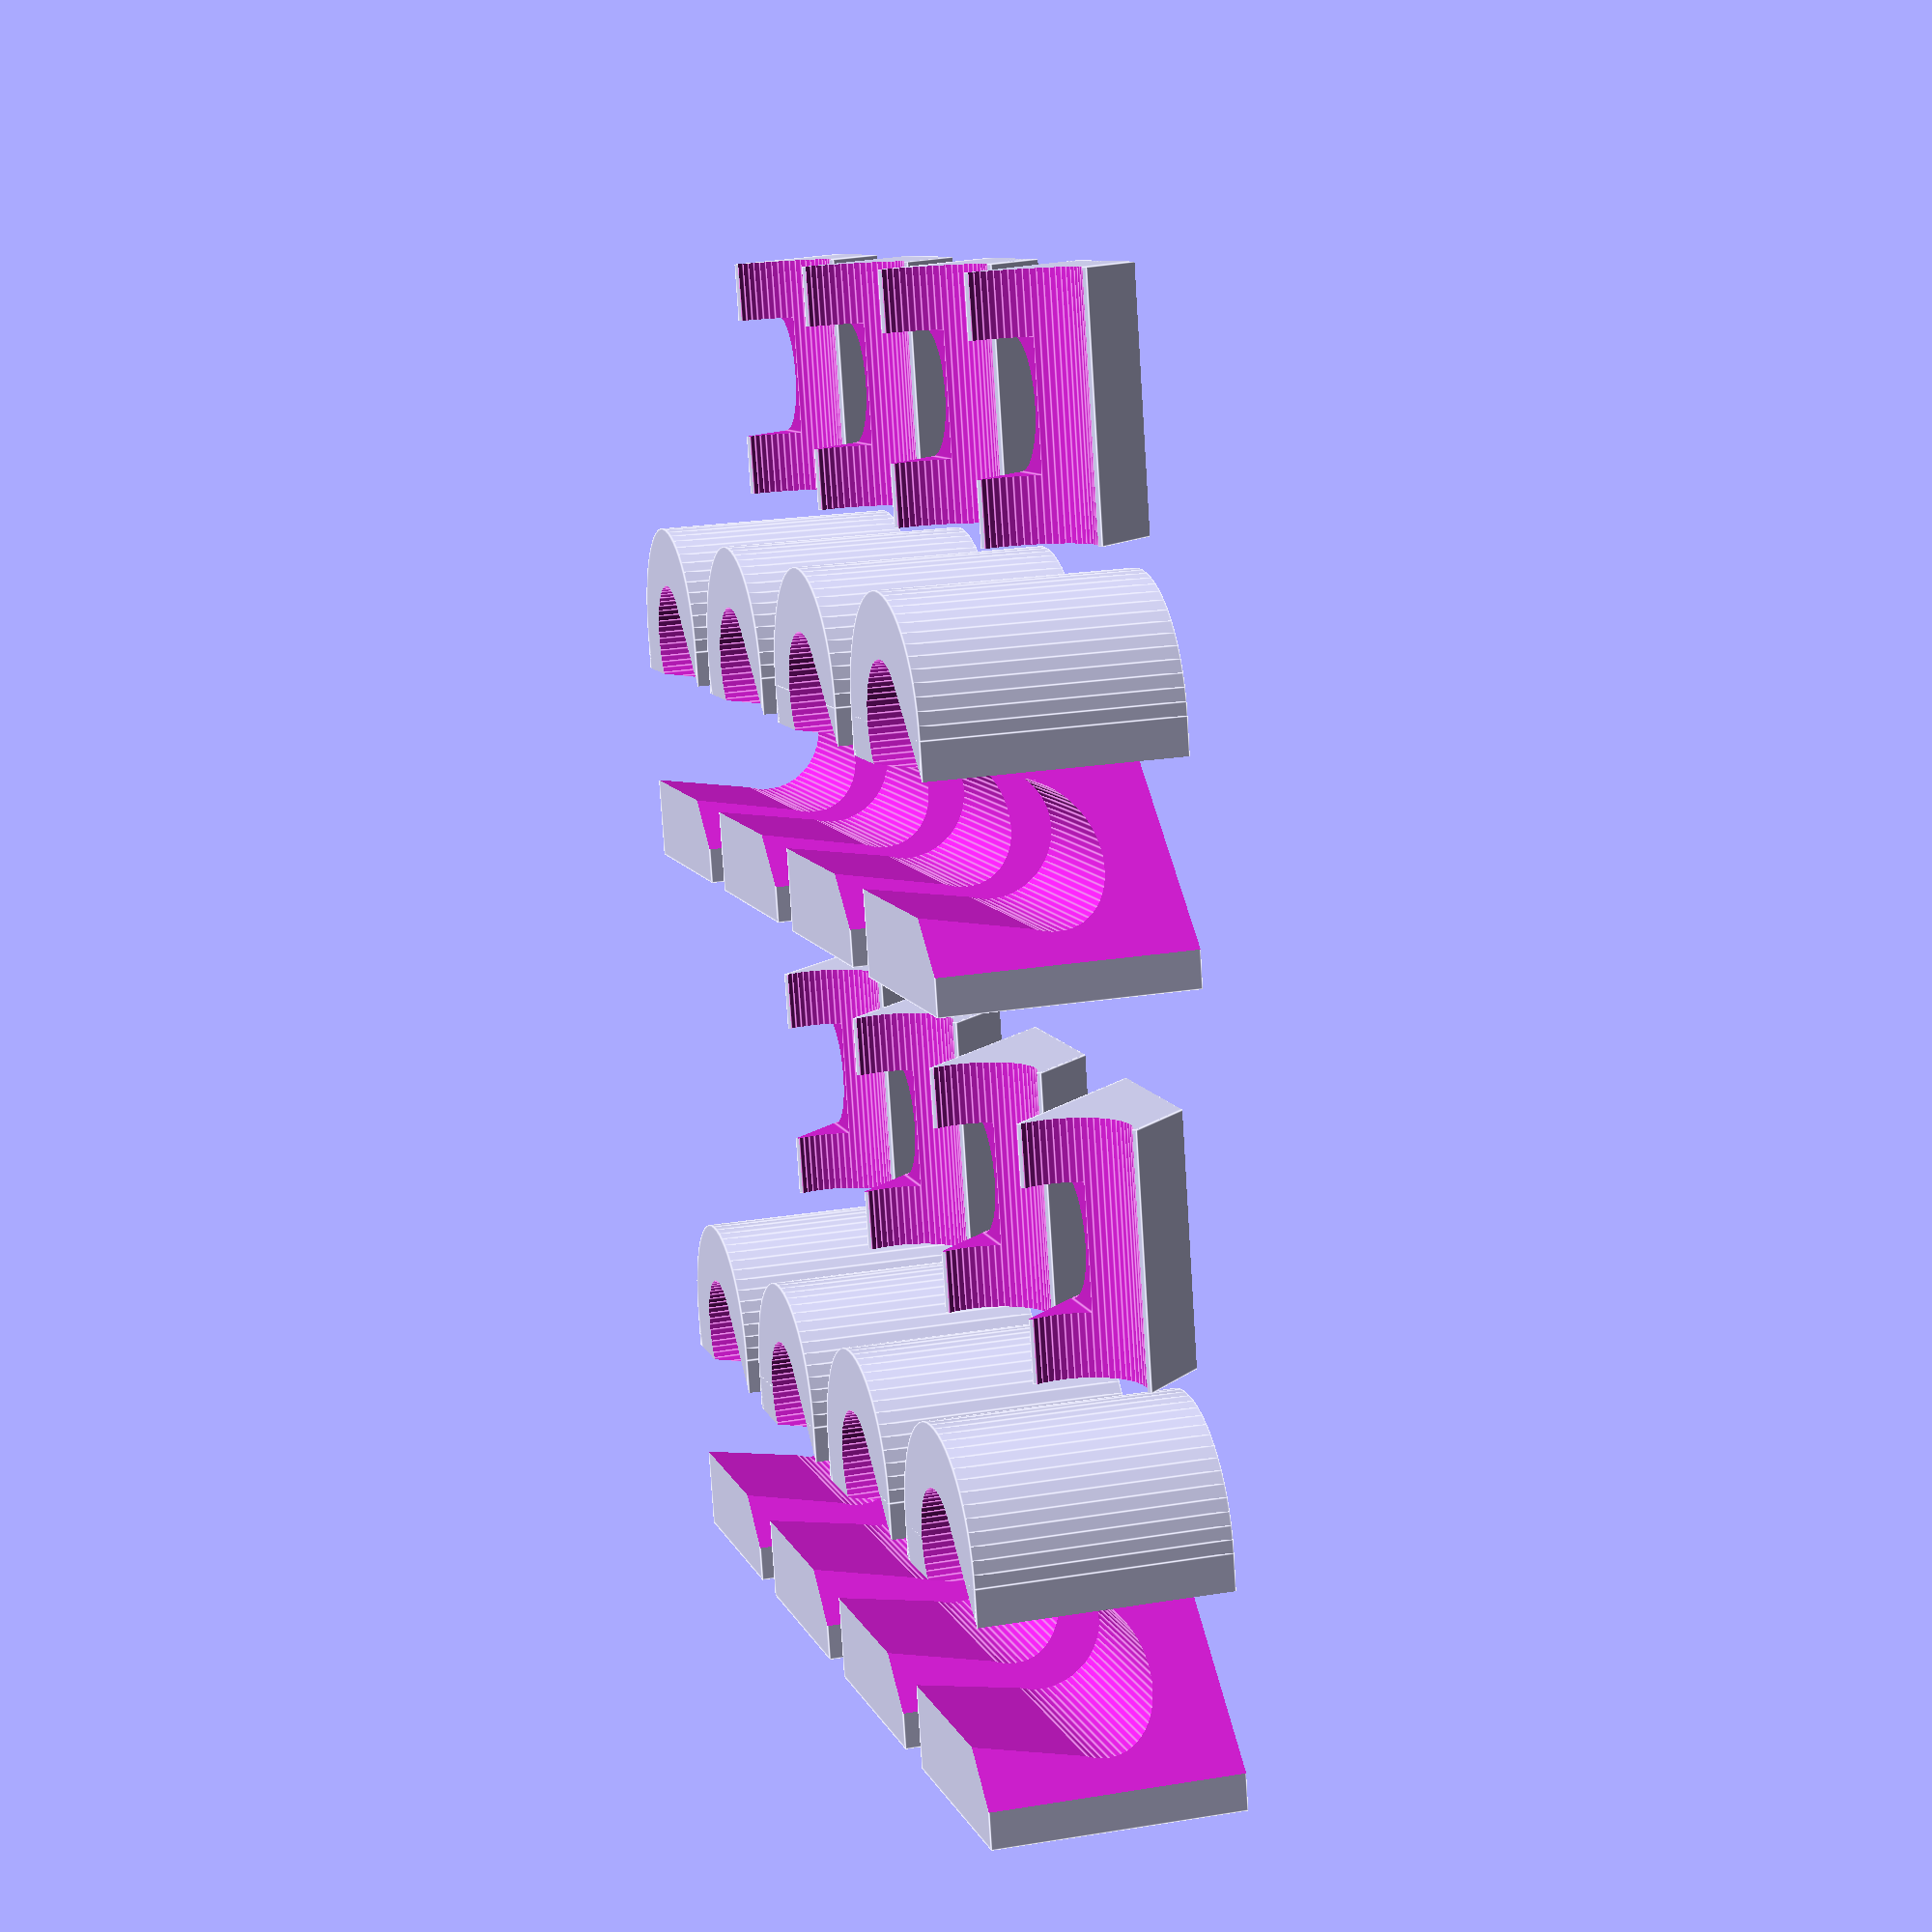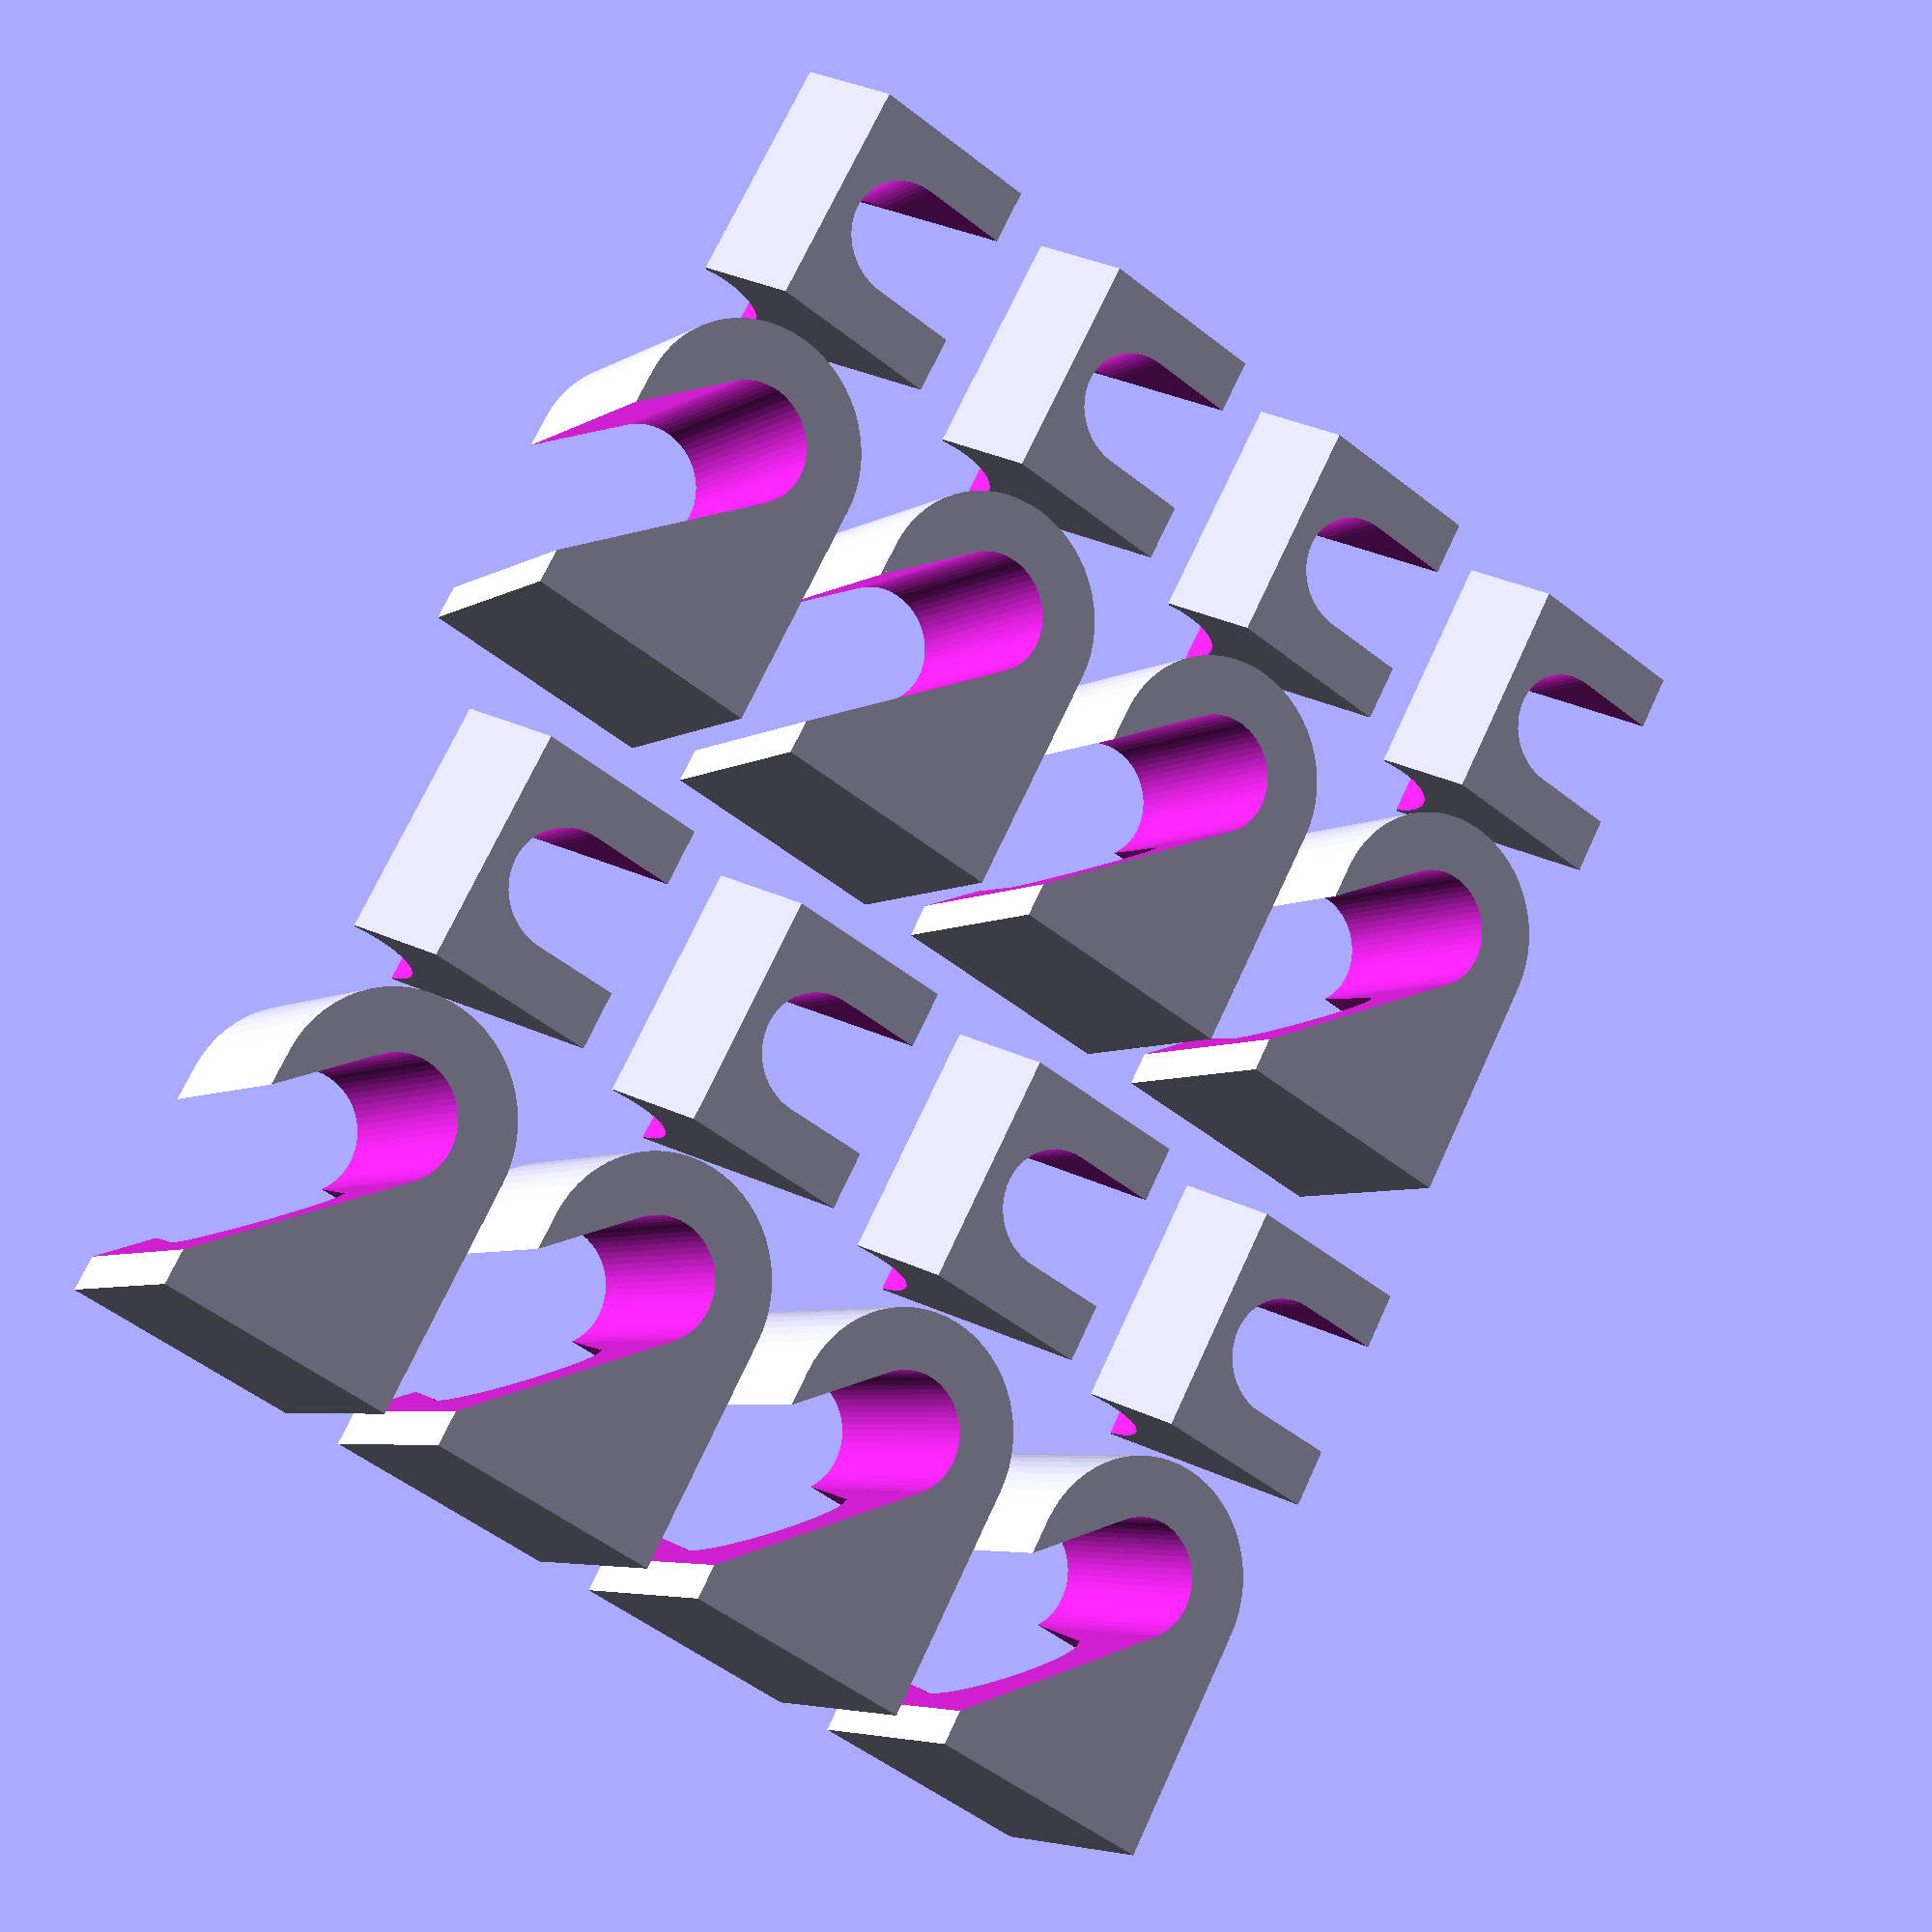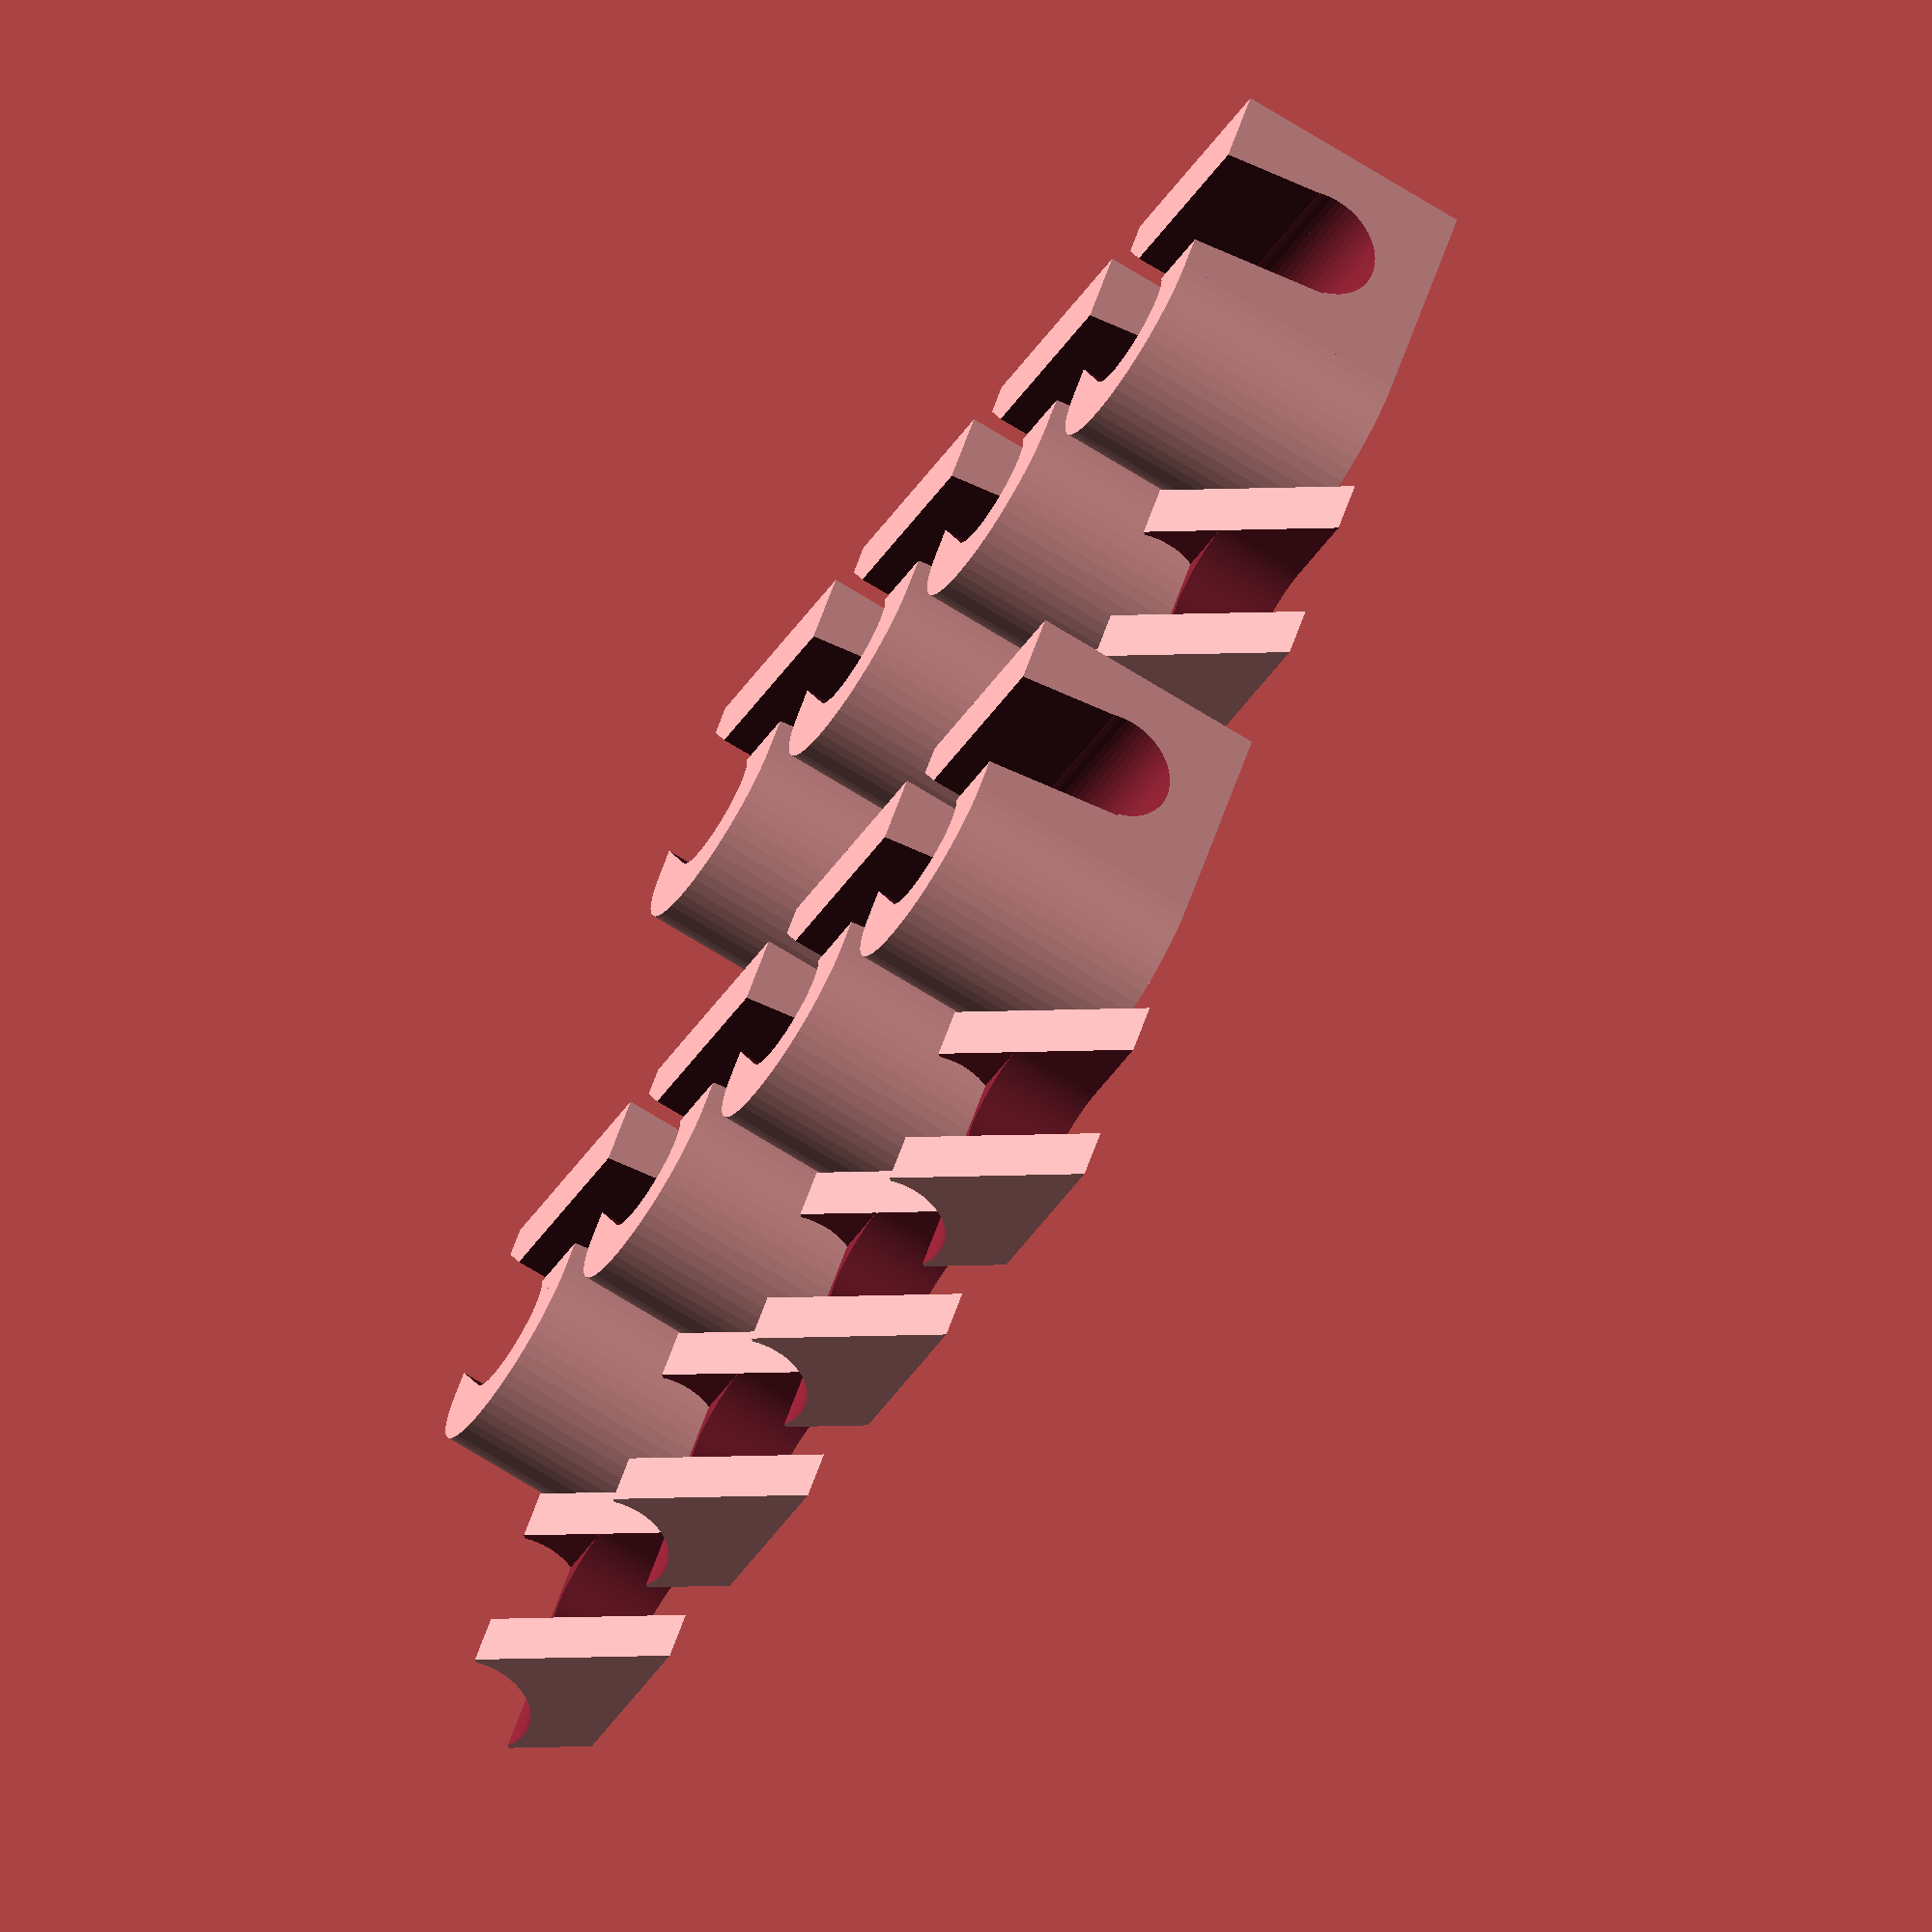
<openscad>
/*
 * clamp
 *
 * Stronger clamp which tightens against both rods to improve frame rigidity.
 *
 * Copyright 2012 <b@Zi.iS>
 * License CC BY 3.0
 *
 * Inspired by Michel Pollet <buserror@gmail.com>
 */
$fn = 60;

m8 = 8 / 2;
m8_washer = 15/2;


for(x=[0:3]) {
	for(y=[0:1]) {
		translate([
			x*20,
			y*50,
			0
		]) {
			clamp();
			translate([
				-11,
				10,
				0
			]) {
				clamp2();
			}
		}
	}
}

module clamp(
	rod = m8,
	thickness = 4
) {
	height=rod*3+thickness;
	width=rod*2+thickness*2;

	difference() {
		union() {

			translate([
				-thickness-rod,
				-height,
				0
			]) {
				cube([
					thickness*2+rod*2,
					height,
					width,
				]);
			}
			cylinder(
				r=rod+thickness,
				h=width
			);			
		}

		//Rod1
		translate([
			0,
			0,
			-1
		]) {
			cylinder(
				r=rod,
				h=width+2
			);
		}
		rotate([
			0,
			0,
			-45
		]) {
			translate([
				0,
				-rod,
				-1
			]) {
				cube([
					width+2,					
					rod*2,
					height+2,
				]);
			}
		}

		//Rod2	
		translate([
			-rod-thickness-1,
			-rod*2,
			thickness+rod
		]) {
			rotate([
				0,
				90,
				0
			]) {
				cylinder(
					r=rod,
					h=rod*2+thickness*2+2
				);
			}
		}
		translate([
			-rod-thickness-1,
			-rod*3,
			thickness+rod
		]) {
			rotate([
				-10,
				0,
				0
			]) {
				cube([
					width+2,					
					rod*2,
					height,
				]);
			}
		}

	}
}

module clamp2(
	rod = m8,
	thickness = 4
) {
	height=rod*4+thickness-.01;
	width=rod*2+thickness*2-0.1;

	difference() {

		intersection() {
			cube([
				height,
				width,
				width
			]);

			translate([
				rod*3+thickness-1,
				0,
				thickness+rod-1
			]) {
				rotate([
					0,
					135,
					0
				]) {
					translate([
						0,
						0,
						-rod
					]) {
						cube([
							width+2,					
							width,
							rod*2,
						]);
					}
				}
			}
		}

		//Rod1
		translate([
			rod+thickness,
			rod+thickness,
			-1
		]) {
			cylinder(
				r=rod,
				h=width+2
			);
		}

		translate([
			thickness-rod,
			thickness,
			-1
		]) {
			cube([
				rod*2,
				rod*2,
				width
			]);
		}

		//Printing
		translate([
			thickness+rod,
			thickness,
			thickness+rod-2
		]) {
			cube([
				rod*2,
				rod*2,
				width
			]);
		}

		//Rod2	
		translate([
			rod*3+thickness,
			width+1,
			thickness+rod
		]) {
			rotate([
				90,
				0,
				0
			]) {
				cylinder(
					r=rod,
					h=rod*2+thickness*2+2
				);
			}
		}
	}
}

</openscad>
<views>
elev=157.5 azim=166.7 roll=105.8 proj=p view=edges
elev=5.2 azim=331.5 roll=150.5 proj=p view=solid
elev=71.3 azim=210.7 roll=58.1 proj=o view=wireframe
</views>
